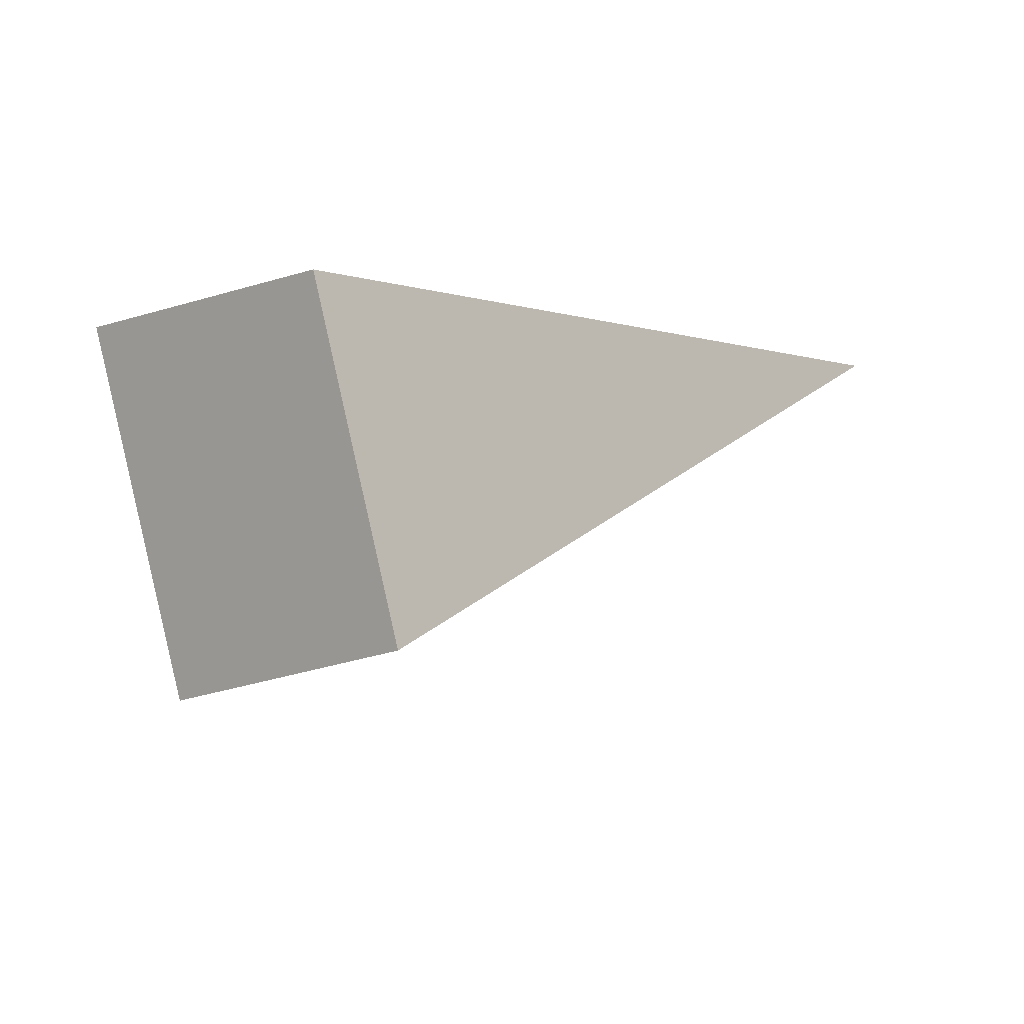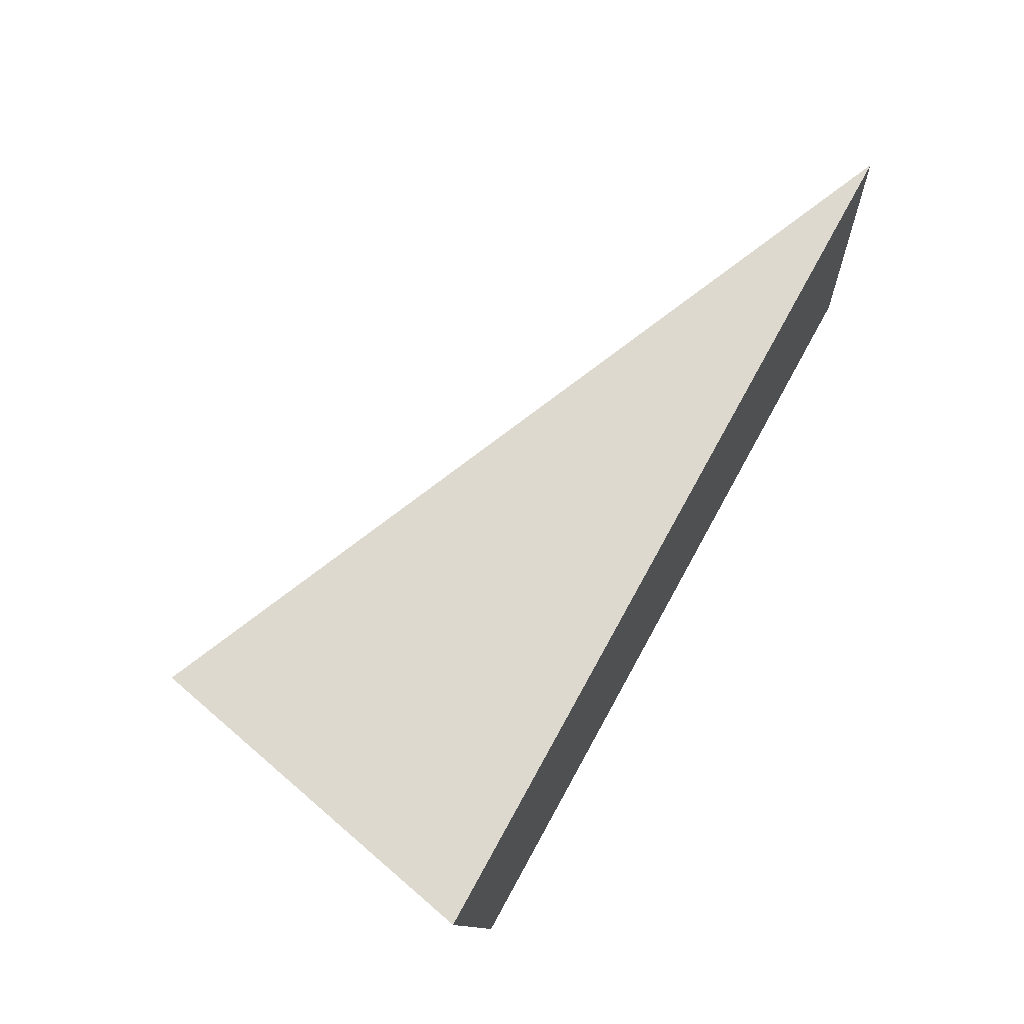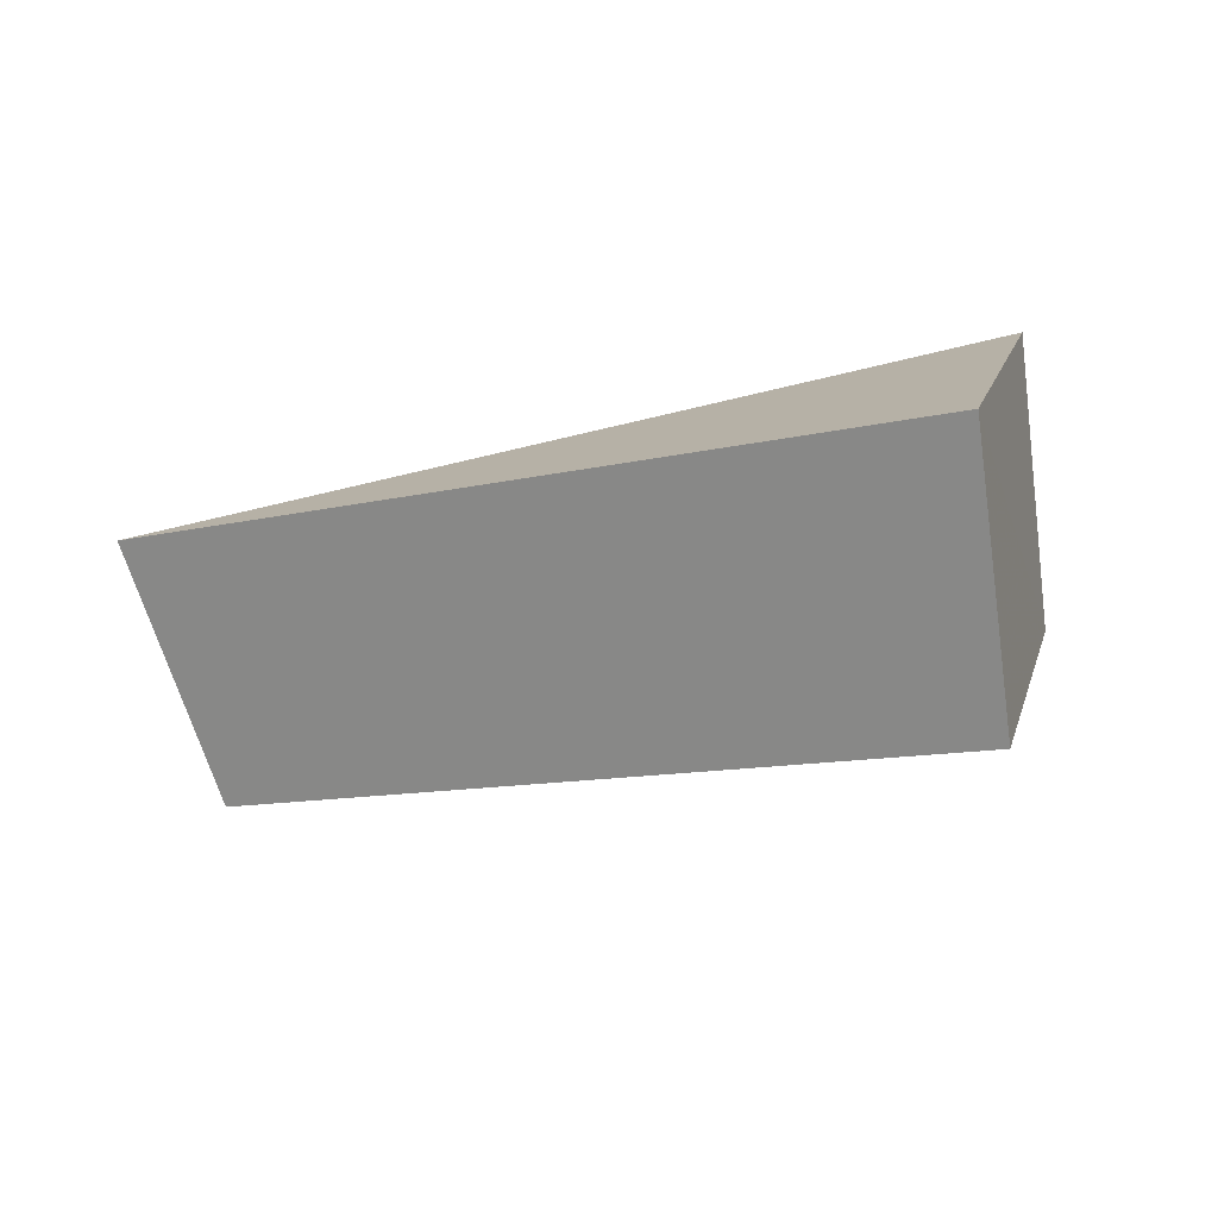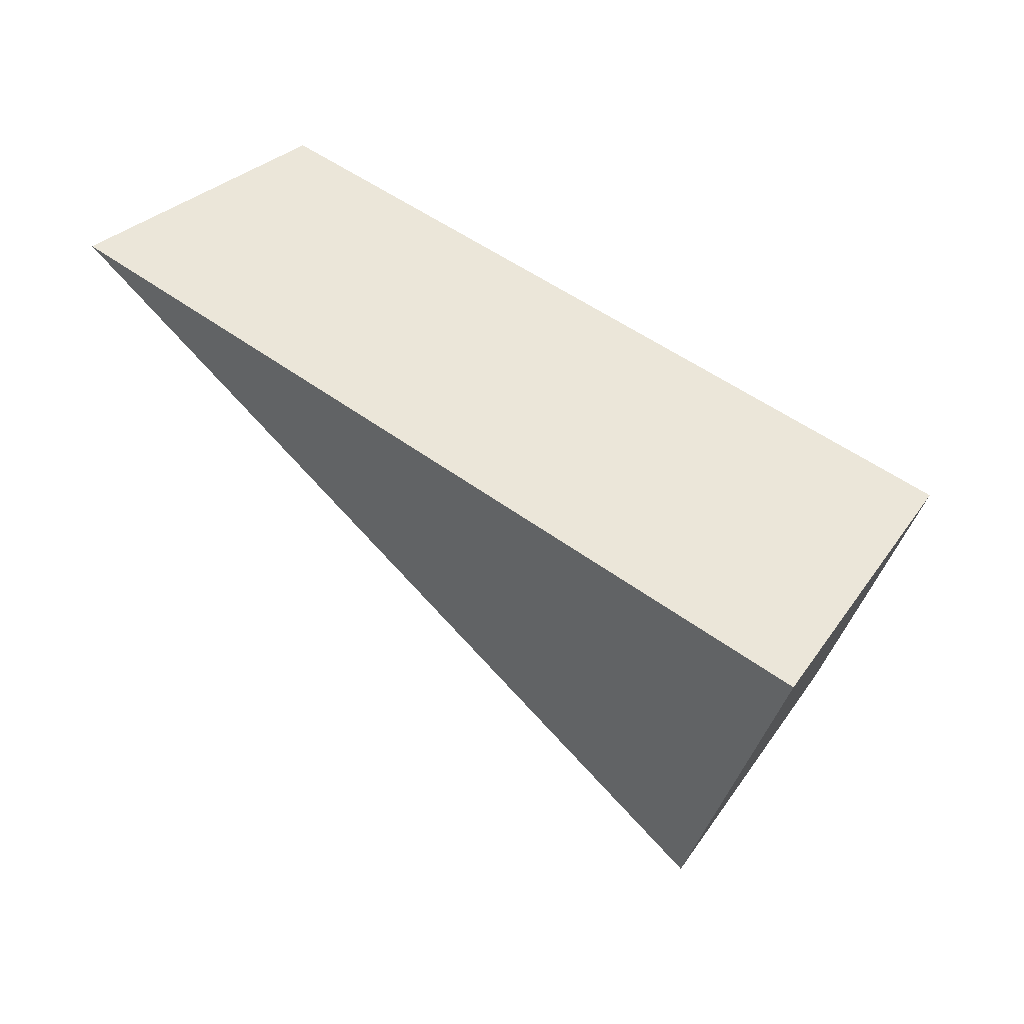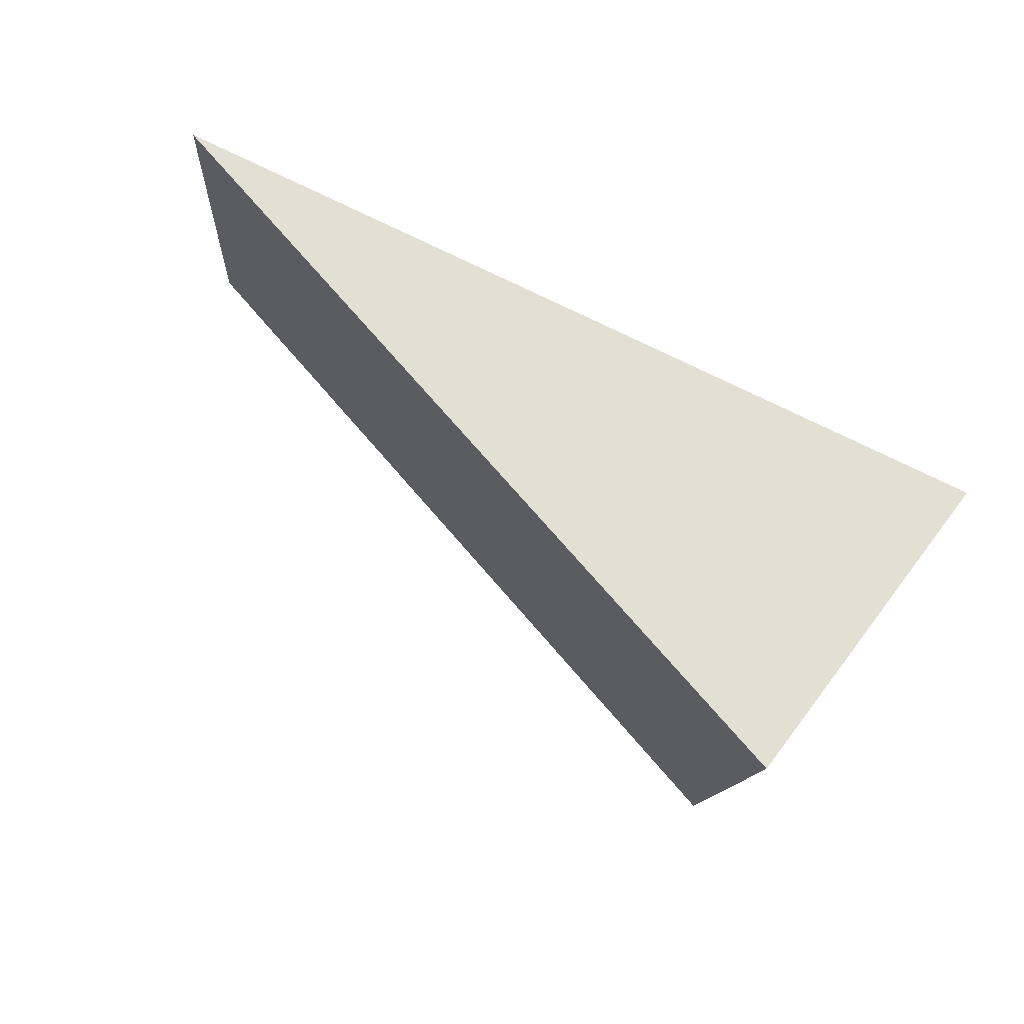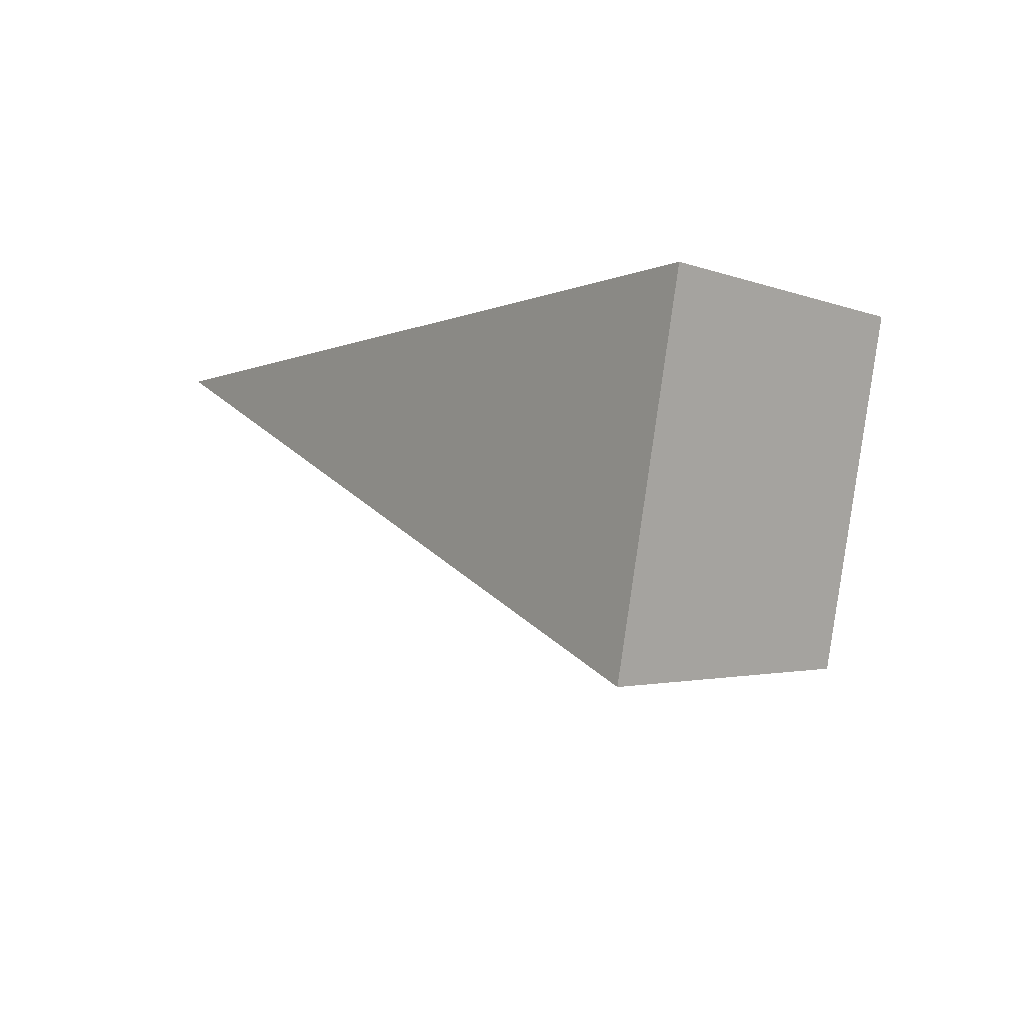
<metadata>
{"format":"obj","ext":"obj","renderer":"f3d","projection":"perspective","resolution":1024,"background":"white","views":[{"elev":-9.6,"azim":-38.9,"up":"+Z"},{"elev":65.1,"azim":-65.1,"up":"+Y"},{"elev":-79.1,"azim":-160.1,"up":"+Z"},{"elev":42.6,"azim":-133.9,"up":"+Z"},{"elev":63.9,"azim":-159.1,"up":"+Y"},{"elev":-9.3,"azim":-119.8,"up":"+Z"}]}
</metadata>
<code>
v 2.117 0.1548 2.699
v 2.118 0.1548 2.697
v 2.123 0.1554 2.699
v 2.123 0.1573 2.699
v 2.123 0.1554 2.699
v 2.118 0.1548 2.697
v 2.118 0.1567 2.697
v 2.118 0.1567 2.697
v 2.118 0.1548 2.697
v 2.117 0.1548 2.699
v 2.117 0.1567 2.699
v 2.117 0.1567 2.699
v 2.117 0.1548 2.699
v 2.123 0.1554 2.699
v 2.123 0.1573 2.699
v 2.123 0.1573 2.699
v 2.118 0.1567 2.697
v 2.117 0.1567 2.699
f 1 2 3
f 4 5 6
f 4 6 7
f 8 9 10
f 8 10 11
f 12 13 14
f 12 14 15
f 16 17 18

</code>
